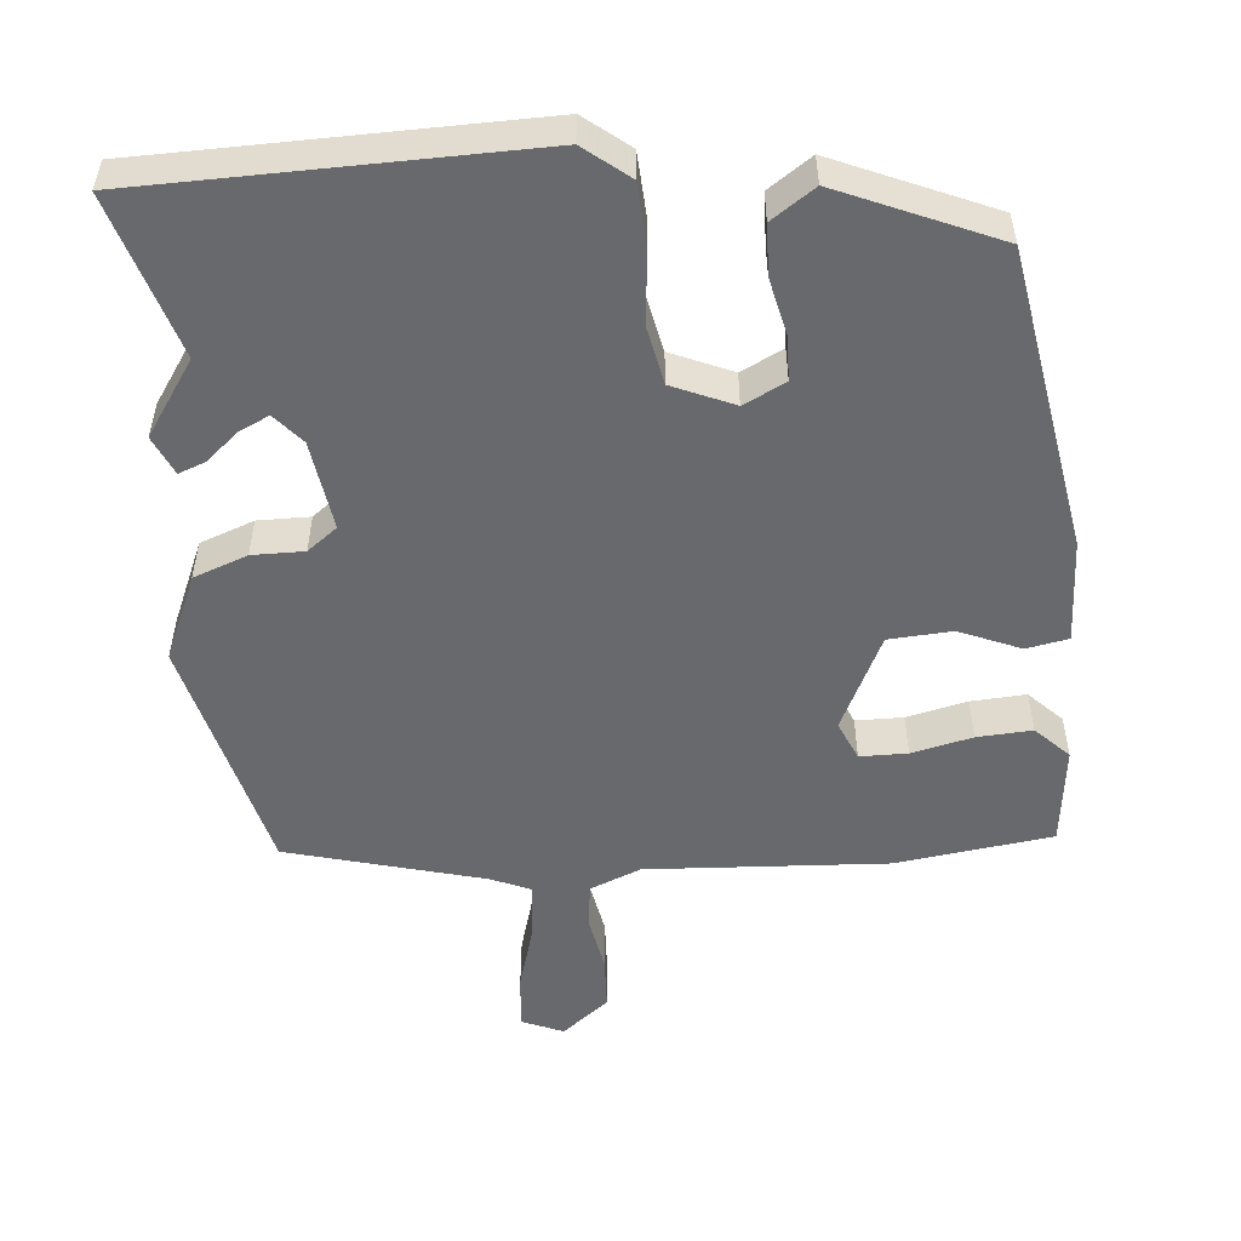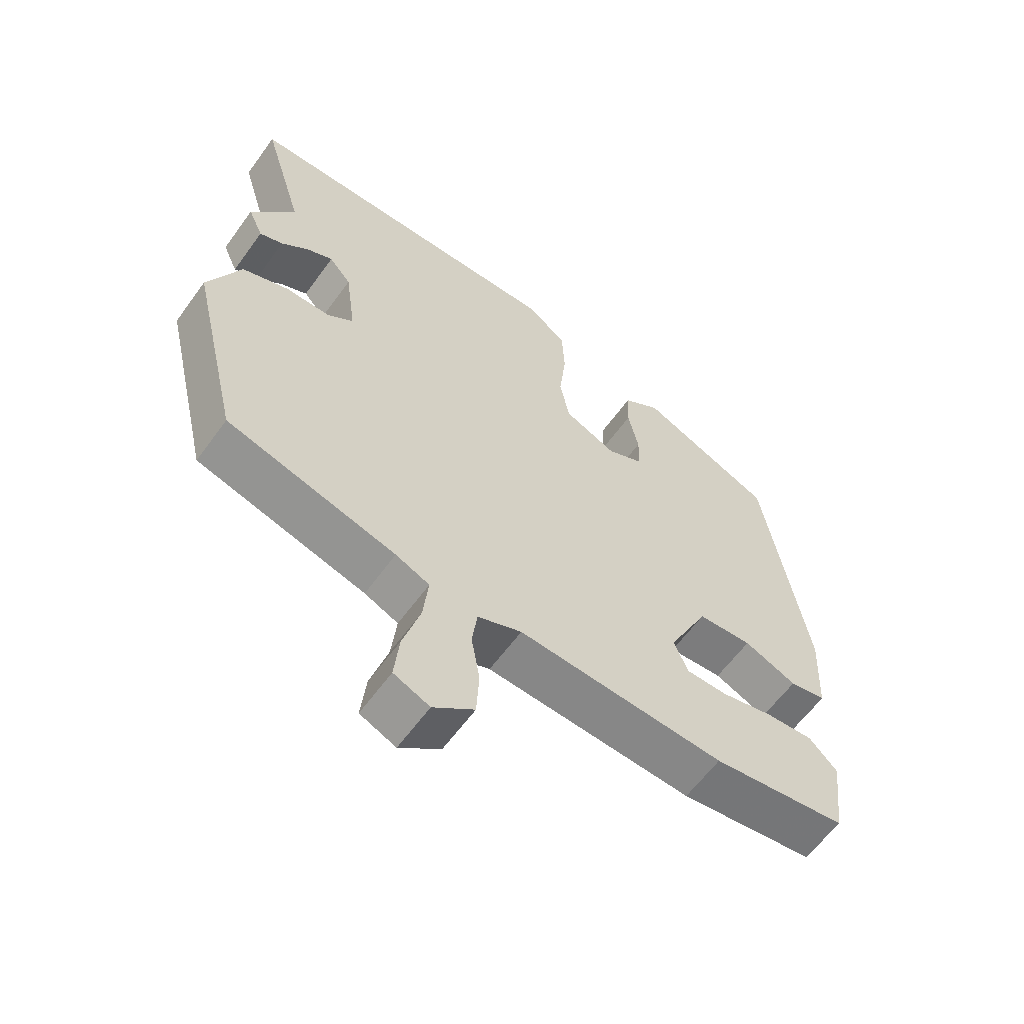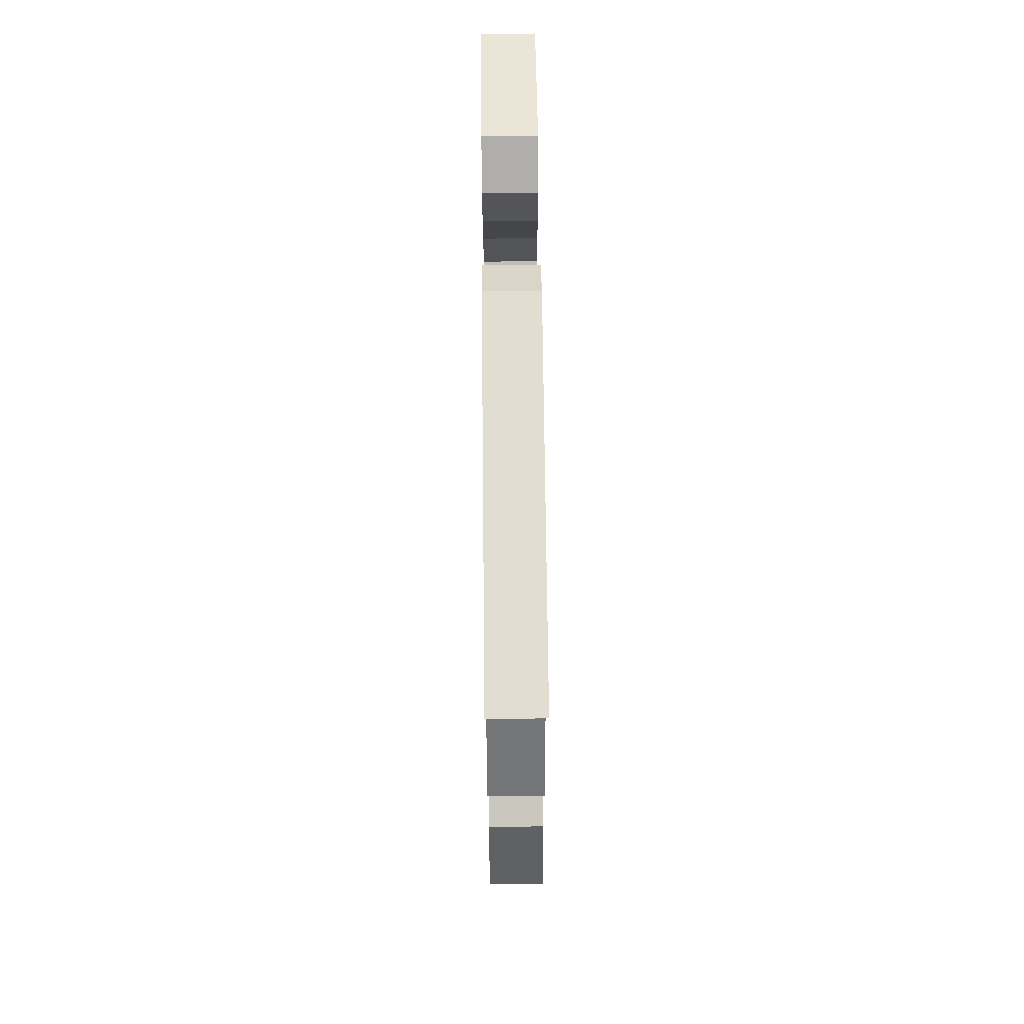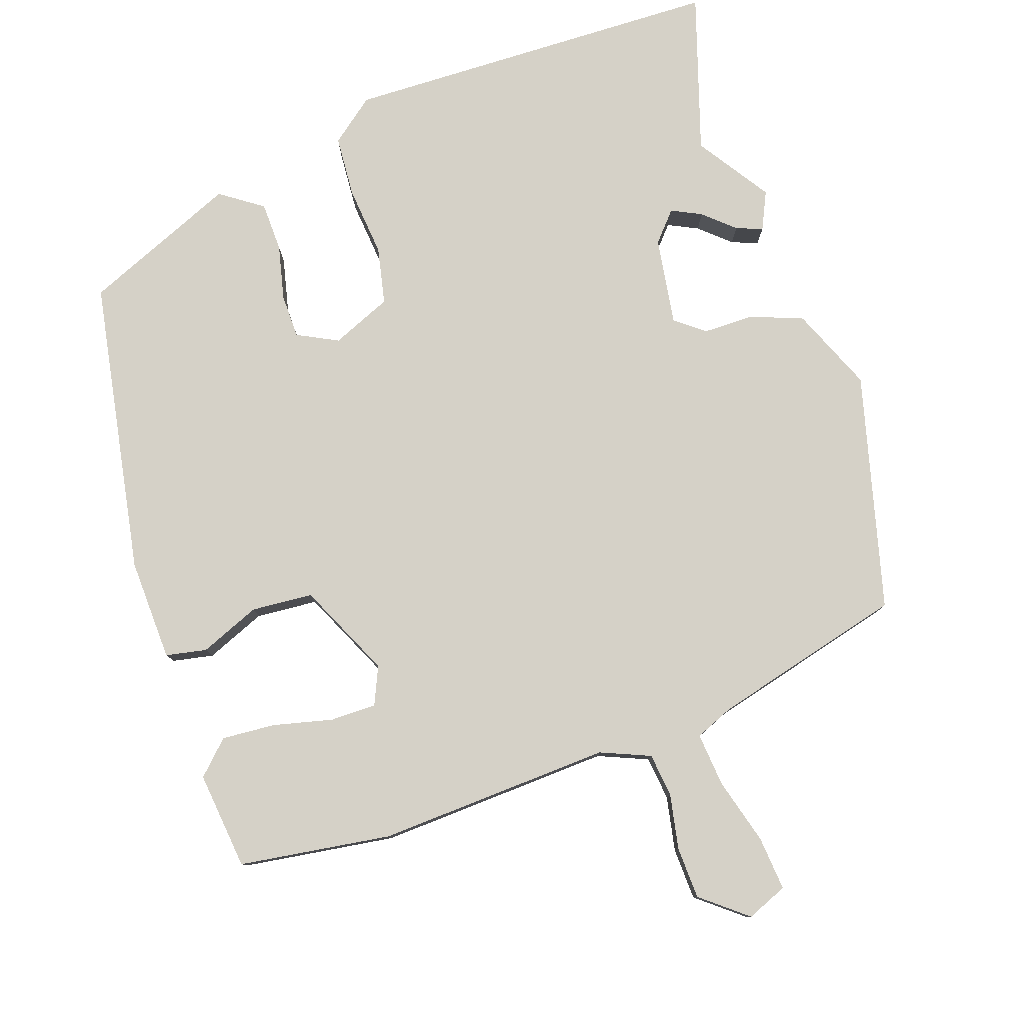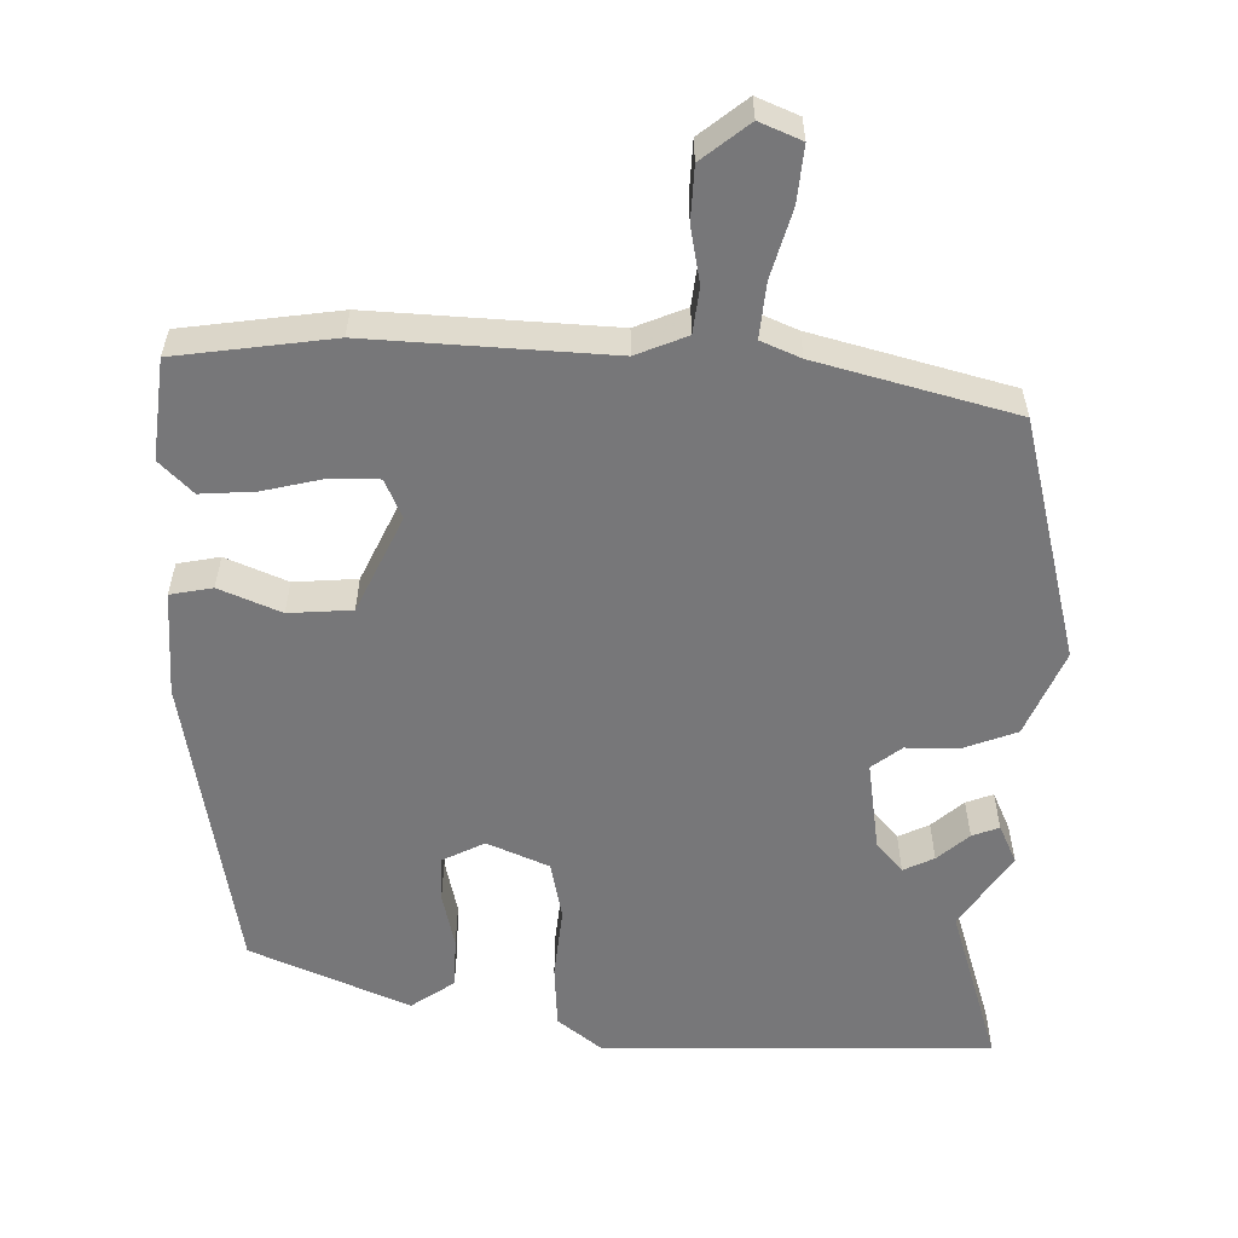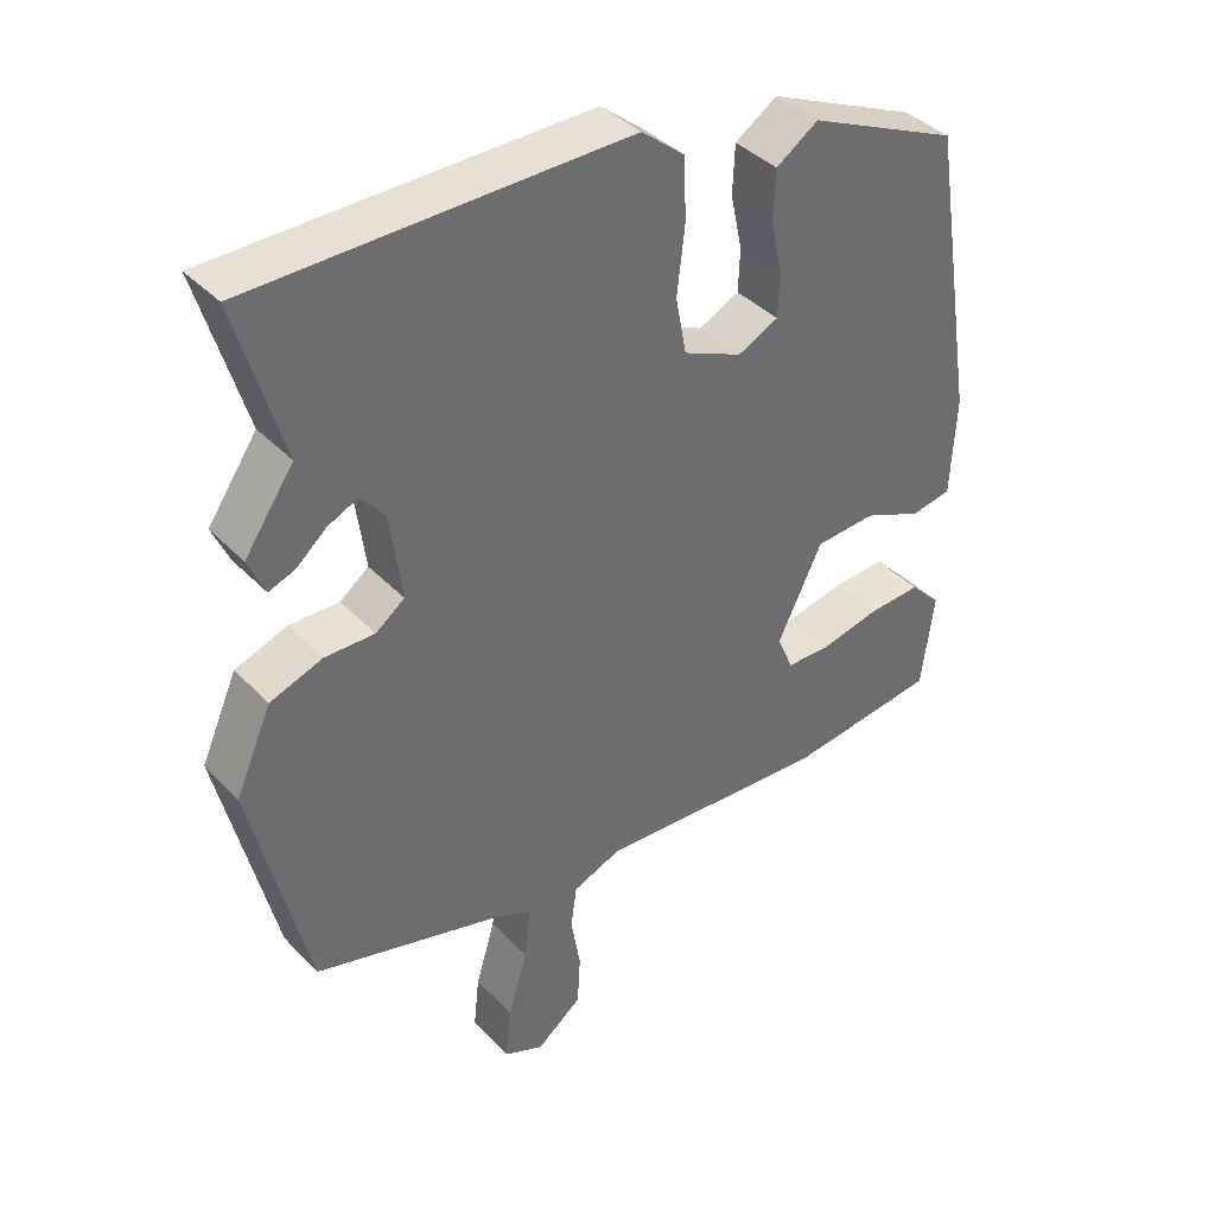
<metadata>
{"format":"obj","ext":"obj","renderer":"f3d","projection":"perspective","resolution":1024,"background":"white","views":[{"elev":-52.7,"azim":5.6,"up":"+Y"},{"elev":-60.6,"azim":-35.7,"up":"+Z"},{"elev":68.4,"azim":-90.6,"up":"+Z"},{"elev":79.7,"azim":162.2,"up":"+Y"},{"elev":-57.2,"azim":179.6,"up":"+Y"},{"elev":39.2,"azim":-38.3,"up":"+Z"}]}
</metadata>
<code>
v 0.469 0.07 0.359
v 0.534 0.07 -0.045
v 0.527 0.07 -0.184
v 0.471 0.07 -0.194
v 0.39 0.07 -0.159
v 0.306 0.07 -0.164
v 0.244 0.07 -0.291
v 0.266 0.07 -0.343
v 0.329 0.07 -0.344
v 0.41 0.07 -0.326
v 0.483 0.07 -0.322
v 0.526 0.07 -0.366
v 0.509 0.07 -0.499
v 0.301 0.07 -0.525
v -0.018 0.07 -0.504
v -0.086 0.07 -0.531
v -0.094 0.07 -0.591
v -0.081 0.07 -0.666
v -0.085 0.07 -0.737
v -0.148 0.07 -0.786
v -0.203 0.07 -0.762
v -0.195 0.07 -0.688
v -0.168 0.07 -0.598
v -0.16 0.07 -0.525
v -0.212 0.07 -0.502
v -0.472 0.07 -0.429
v -0.549 0.07 -0.106
v -0.499 0.07 0.007
v -0.427 0.07 0.033
v -0.358 0.07 0.032
v -0.318 0.07 0.062
v -0.334 0.07 0.182
v -0.368 0.07 0.222
v -0.409 0.07 0.203
v -0.451 0.07 0.167
v -0.487 0.07 0.154
v -0.51 0.07 0.206
v -0.442 0.07 0.304
v -0.506 0.07 0.52
v 0.01 0.07 0.524
v 0.069 0.07 0.476
v 0.073 0.07 0.392
v 0.062 0.07 0.297
v 0.077 0.07 0.219
v 0.158 0.07 0.183
v 0.214 0.07 0.21
v 0.216 0.07 0.27
v 0.2 0.07 0.345
v 0.203 0.07 0.412
v 0.261 0.07 0.451
v 0.469 0 0.359
v 0.534 0 -0.045
v 0.527 0 -0.184
v 0.471 0 -0.194
v 0.39 0 -0.159
v 0.306 0 -0.164
v 0.244 0 -0.291
v 0.266 0 -0.343
v 0.329 0 -0.344
v 0.41 0 -0.326
v 0.483 0 -0.322
v 0.526 0 -0.366
v 0.509 0 -0.499
v 0.301 0 -0.525
v -0.018 0 -0.504
v -0.086 0 -0.531
v -0.094 0 -0.591
v -0.081 0 -0.666
v -0.085 0 -0.737
v -0.148 0 -0.786
v -0.203 0 -0.762
v -0.195 0 -0.688
v -0.168 0 -0.598
v -0.16 0 -0.525
v -0.212 0 -0.502
v -0.472 0 -0.429
v -0.549 0 -0.106
v -0.499 0 0.007
v -0.427 0 0.033
v -0.358 0 0.032
v -0.318 0 0.062
v -0.334 0 0.182
v -0.368 0 0.222
v -0.409 0 0.203
v -0.451 0 0.167
v -0.487 0 0.154
v -0.51 0 0.206
v -0.442 0 0.304
v -0.506 0 0.52
v 0.01 0 0.524
v 0.069 0 0.476
v 0.073 0 0.392
v 0.062 0 0.297
v 0.077 0 0.219
v 0.158 0 0.183
v 0.214 0 0.21
v 0.216 0 0.27
v 0.2 0 0.345
v 0.203 0 0.412
v 0.261 0 0.451
f 3 4 5
f 2 3 5
f 1 2 5
f 50 1 5
f 49 50 5
f 48 49 5
f 47 48 5
f 46 47 5 6
f 45 46 6 7
f 44 45 7
f 41 42 43
f 40 41 43
f 39 40 43
f 38 39 43
f 38 43 44
f 36 37 38
f 35 36 38
f 34 35 38
f 33 34 38
f 33 38 44 7
f 28 29 30
f 27 28 30
f 26 27 30
f 25 26 30
f 24 25 30 31
f 21 22 23
f 20 21 23
f 19 20 23
f 18 19 23
f 17 18 23
f 16 17 23 24
f 24 31 32
f 16 24 32
f 15 16 32
f 13 14 15
f 12 13 15
f 11 12 15
f 10 11 15
f 9 10 15
f 32 33 7 8
f 15 32 8
f 8 9 15
f 55 54 53
f 55 53 52
f 55 52 51
f 55 51 100
f 55 100 99
f 55 99 98
f 55 98 97
f 56 55 97 96
f 57 56 96 95
f 57 95 94
f 93 92 91
f 93 91 90
f 93 90 89
f 93 89 88
f 94 93 88
f 88 87 86
f 88 86 85
f 88 85 84
f 88 84 83
f 57 94 88 83
f 80 79 78
f 80 78 77
f 80 77 76
f 80 76 75
f 81 80 75 74
f 73 72 71
f 73 71 70
f 73 70 69
f 73 69 68
f 73 68 67
f 74 73 67 66
f 82 81 74
f 82 74 66
f 82 66 65
f 65 64 63
f 65 63 62
f 65 62 61
f 65 61 60
f 65 60 59
f 58 57 83 82
f 58 82 65
f 65 59 58
f 1 51 52 2
f 2 52 53 3
f 3 53 54 4
f 4 54 55 5
f 5 55 56 6
f 6 56 57 7
f 7 57 58 8
f 8 58 59 9
f 9 59 60 10
f 10 60 61 11
f 11 61 62 12
f 12 62 63 13
f 13 63 64 14
f 14 64 65 15
f 15 65 66 16
f 16 66 67 17
f 17 67 68 18
f 18 68 69 19
f 19 69 70 20
f 20 70 71 21
f 21 71 72 22
f 22 72 73 23
f 23 73 74 24
f 24 74 75 25
f 25 75 76 26
f 26 76 77 27
f 27 77 78 28
f 28 78 79 29
f 29 79 80 30
f 30 80 81 31
f 31 81 82 32
f 32 82 83 33
f 33 83 84 34
f 34 84 85 35
f 35 85 86 36
f 36 86 87 37
f 37 87 88 38
f 38 88 89 39
f 39 89 90 40
f 40 90 91 41
f 41 91 92 42
f 42 92 93 43
f 43 93 94 44
f 44 94 95 45
f 45 95 96 46
f 46 96 97 47
f 47 97 98 48
f 48 98 99 49
f 49 99 100 50
f 50 100 51 1

</code>
